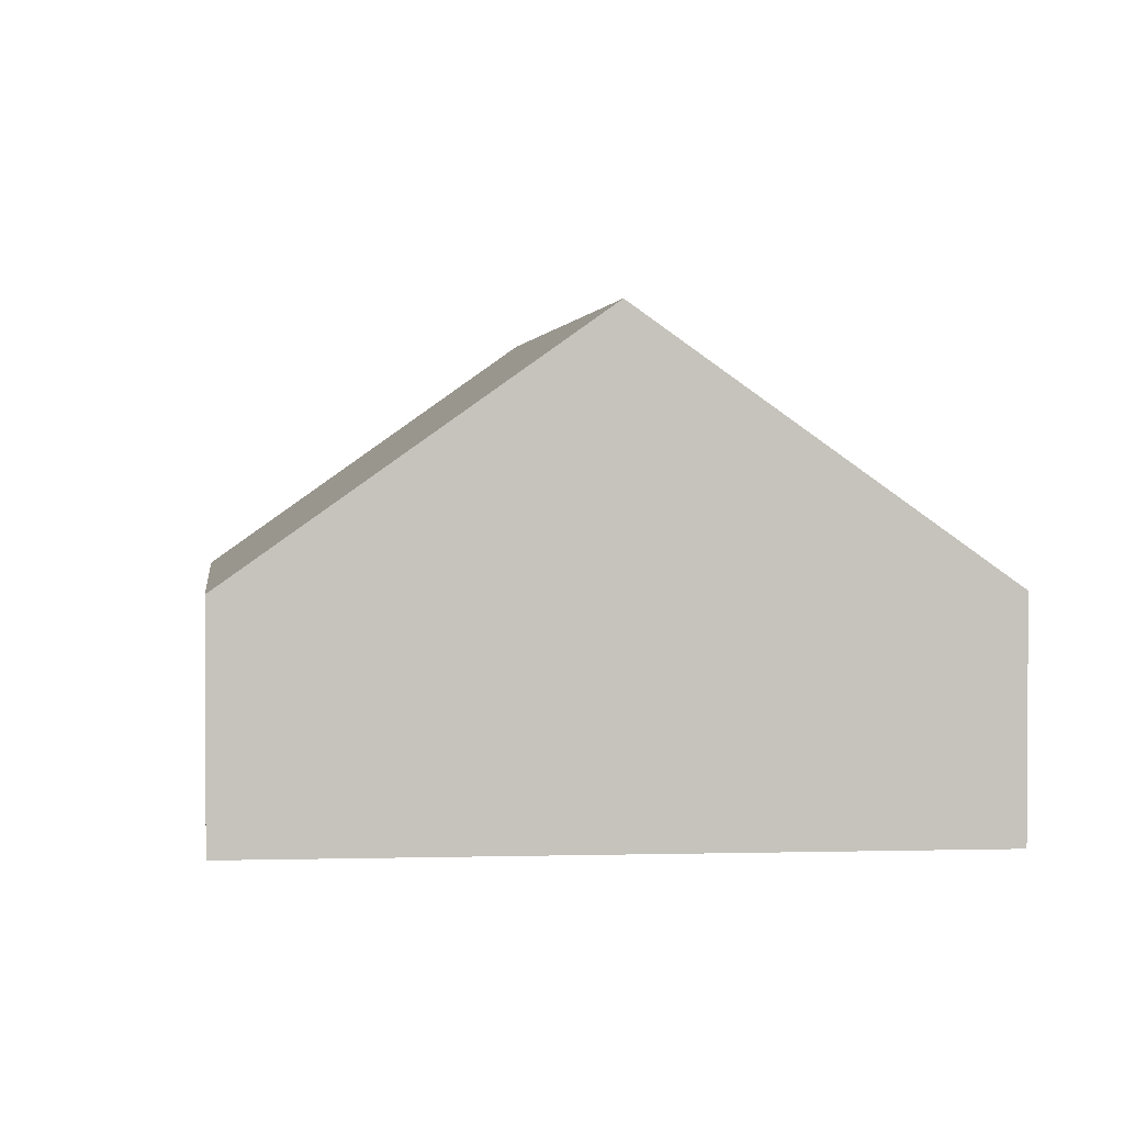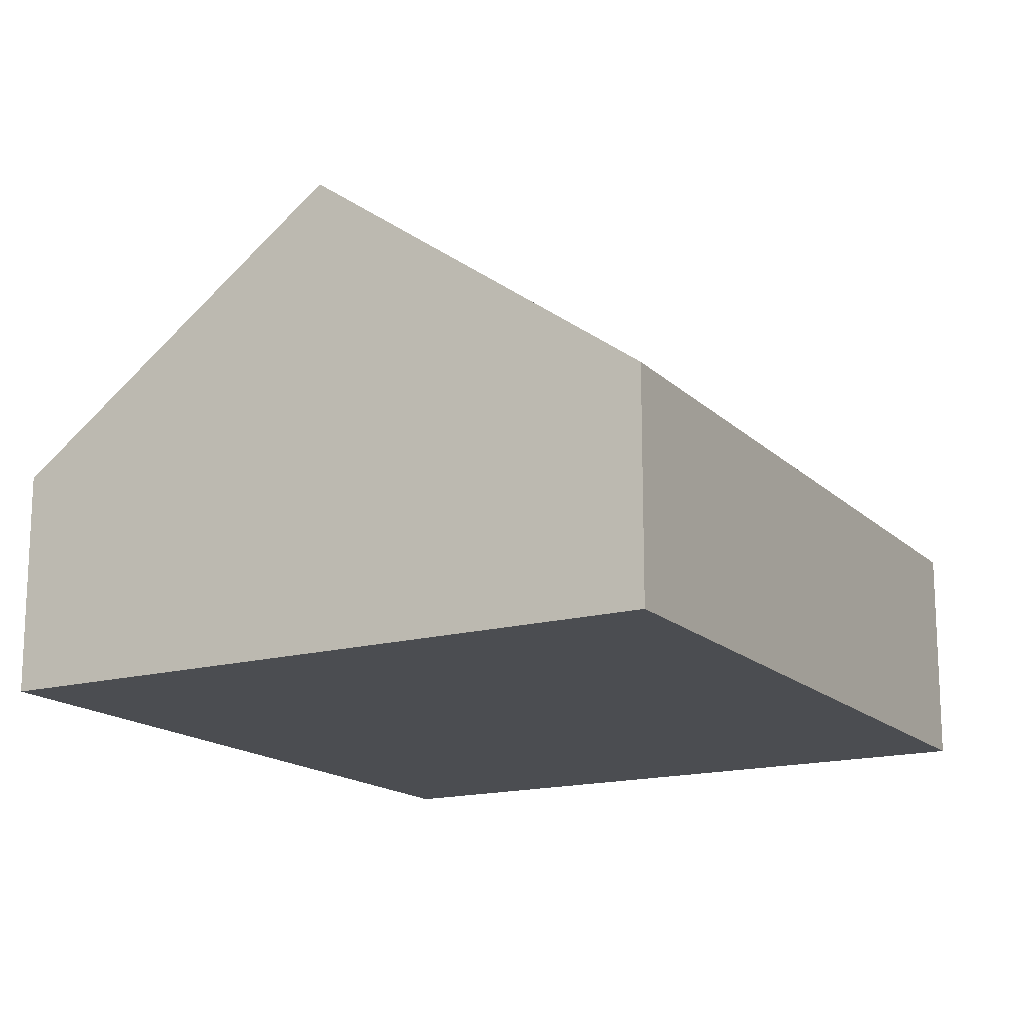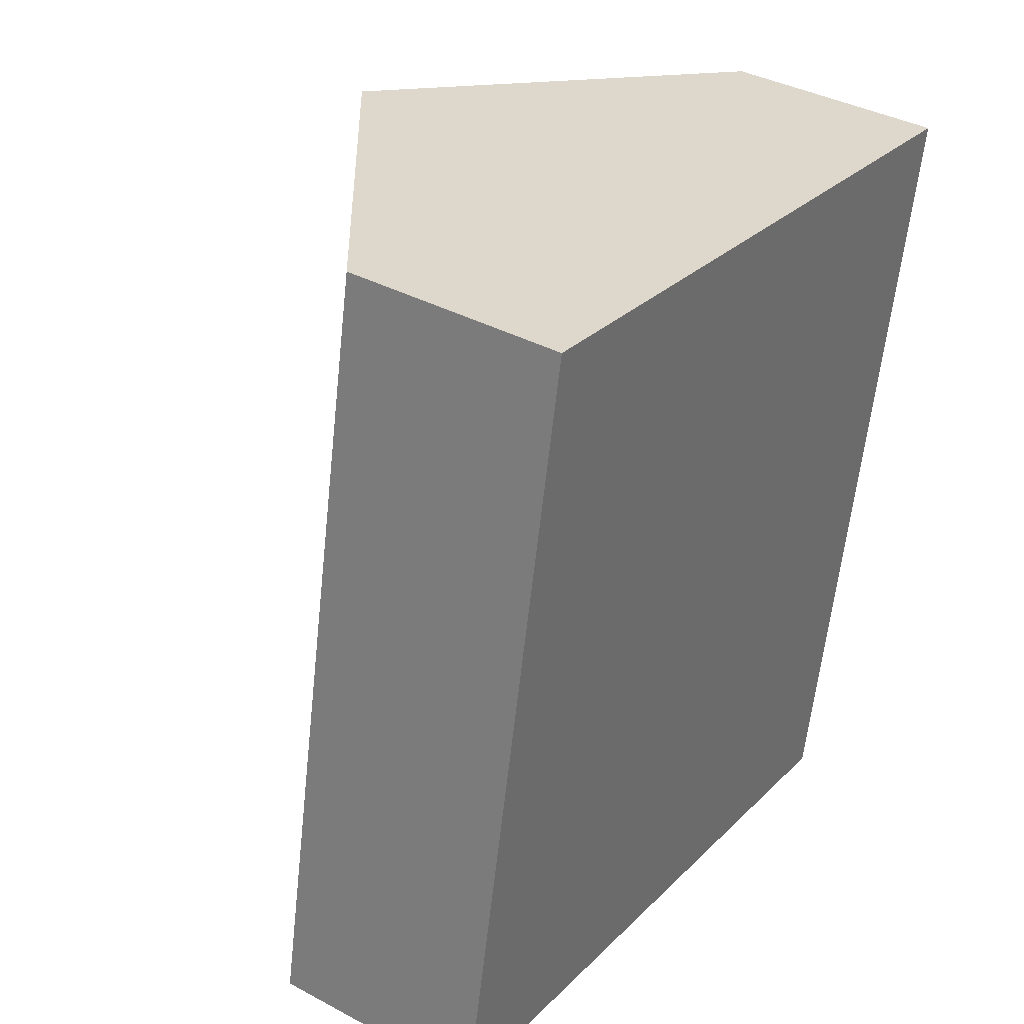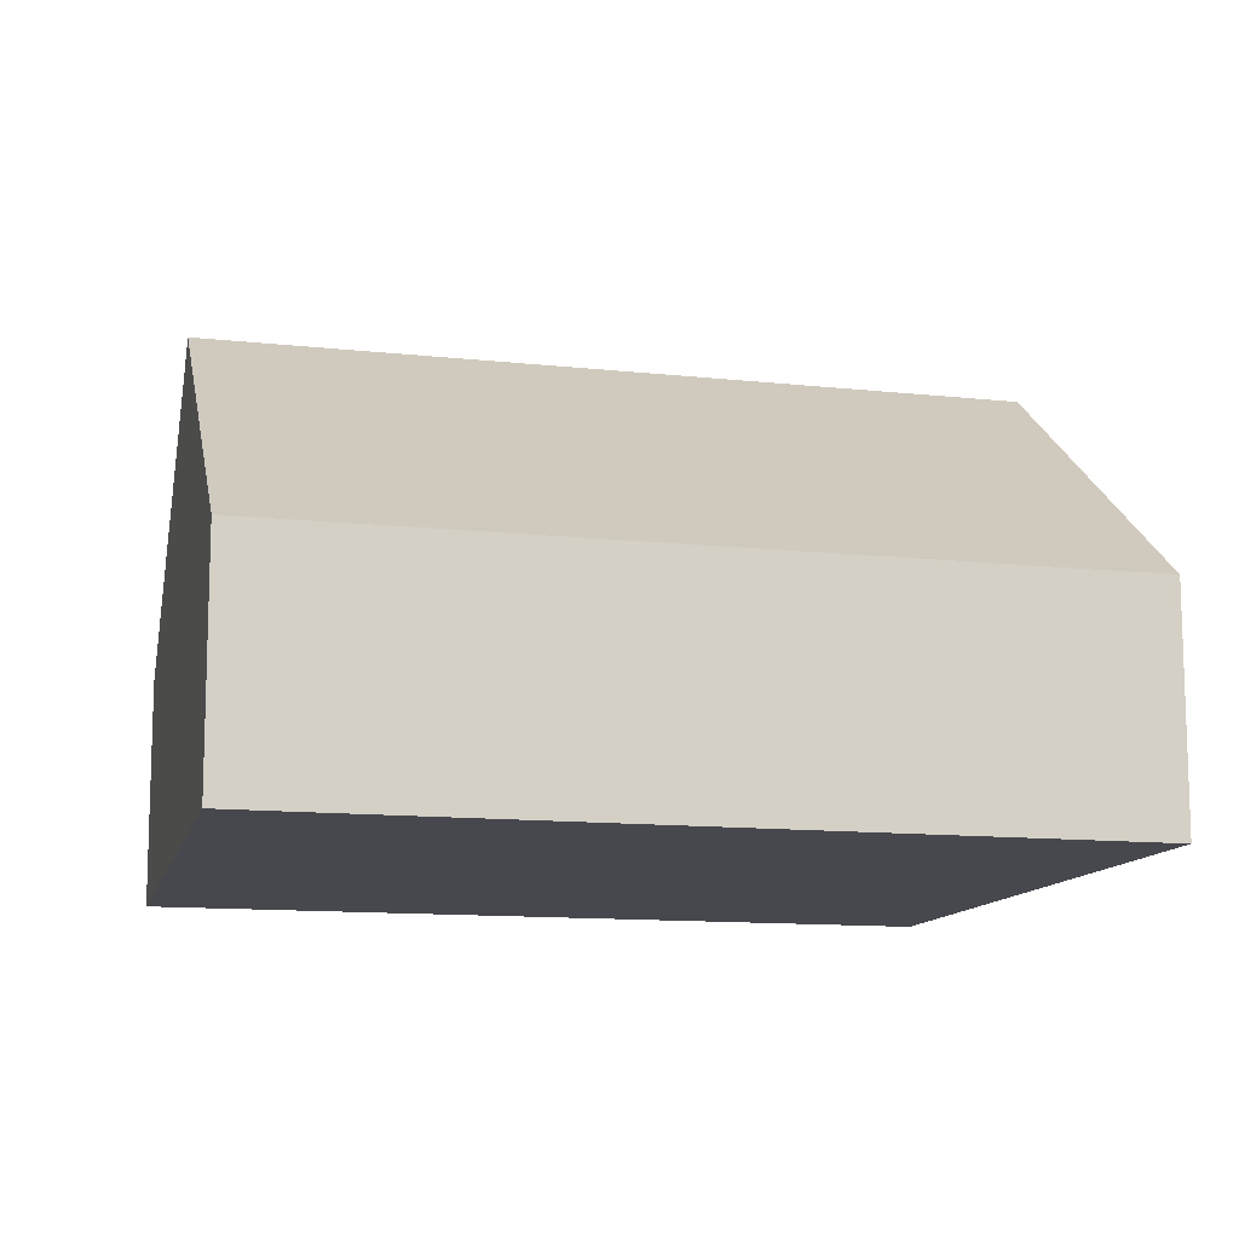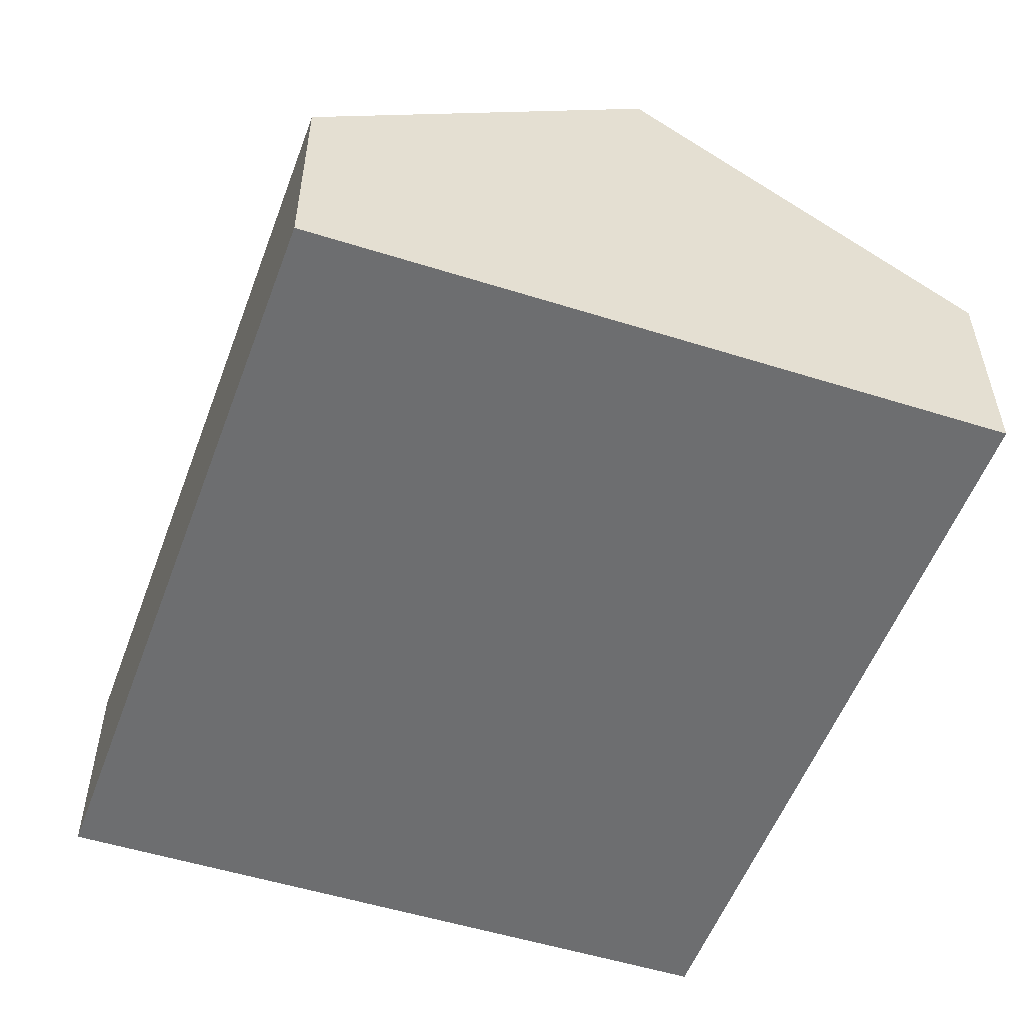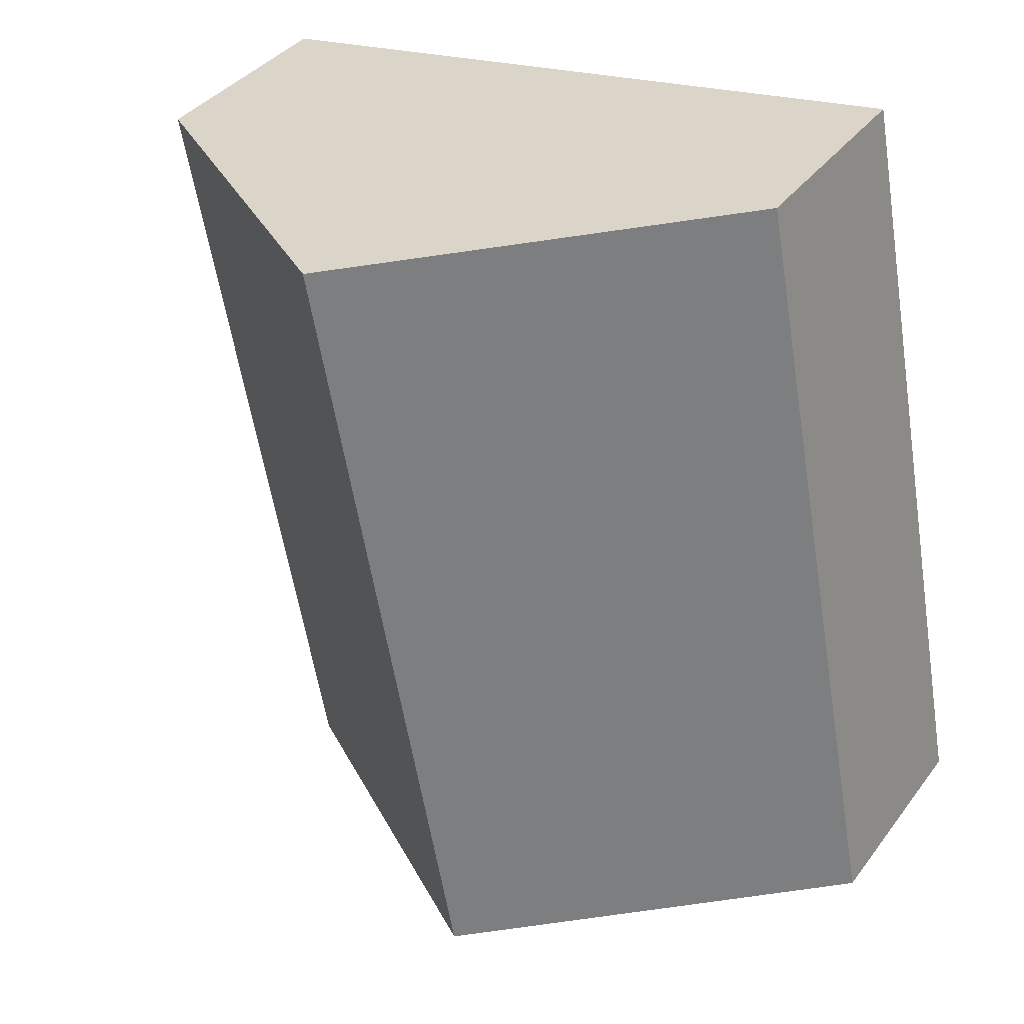
<metadata>
{"format":"obj","ext":"obj","renderer":"f3d","projection":"perspective","resolution":1024,"background":"white","views":[{"elev":1.9,"azim":3.3,"up":"+Y"},{"elev":-15.9,"azim":-140.6,"up":"+Y"},{"elev":37.9,"azim":-55.7,"up":"+Z"},{"elev":-11.9,"azim":86.0,"up":"+Y"},{"elev":-54.3,"azim":170.6,"up":"+Y"},{"elev":37.2,"azim":-147.8,"up":"+Z"}]}
</metadata>
<code>
v  7.271 2.341 -1.155
v  5.207 4.95 7.616
v  8.848 2.341 7.055
v  3.633 4.95 -0.577
v  0 2.344 1.435e-16
v  4.569 4.493 7.714
v  1.56 2.337 8.178
v  0 0 0
v  1.56 -5.008e-16 8.178
v  4.569 -4.723e-16 7.714
v  5.207 -4.663e-16 7.616
v  8.848 -4.32e-16 7.055
v  7.271 7.072e-17 -1.155
v  3.633 3.533e-17 -0.577
g defaultobject
f 1 2 3
f 2 1 4
f 5 2 4
f 2 5 6
f 6 5 7
f 8 7 5
f 7 8 9
f 9 6 7
f 6 9 10
f 6 10 2
f 2 10 3
f 3 10 11
f 3 11 12
f 12 1 3
f 1 12 13
f 4 8 5
f 8 4 1
f 8 1 14
f 14 1 13
f 11 13 12
f 13 11 14
f 14 11 10
f 14 10 8
f 8 10 9

</code>
